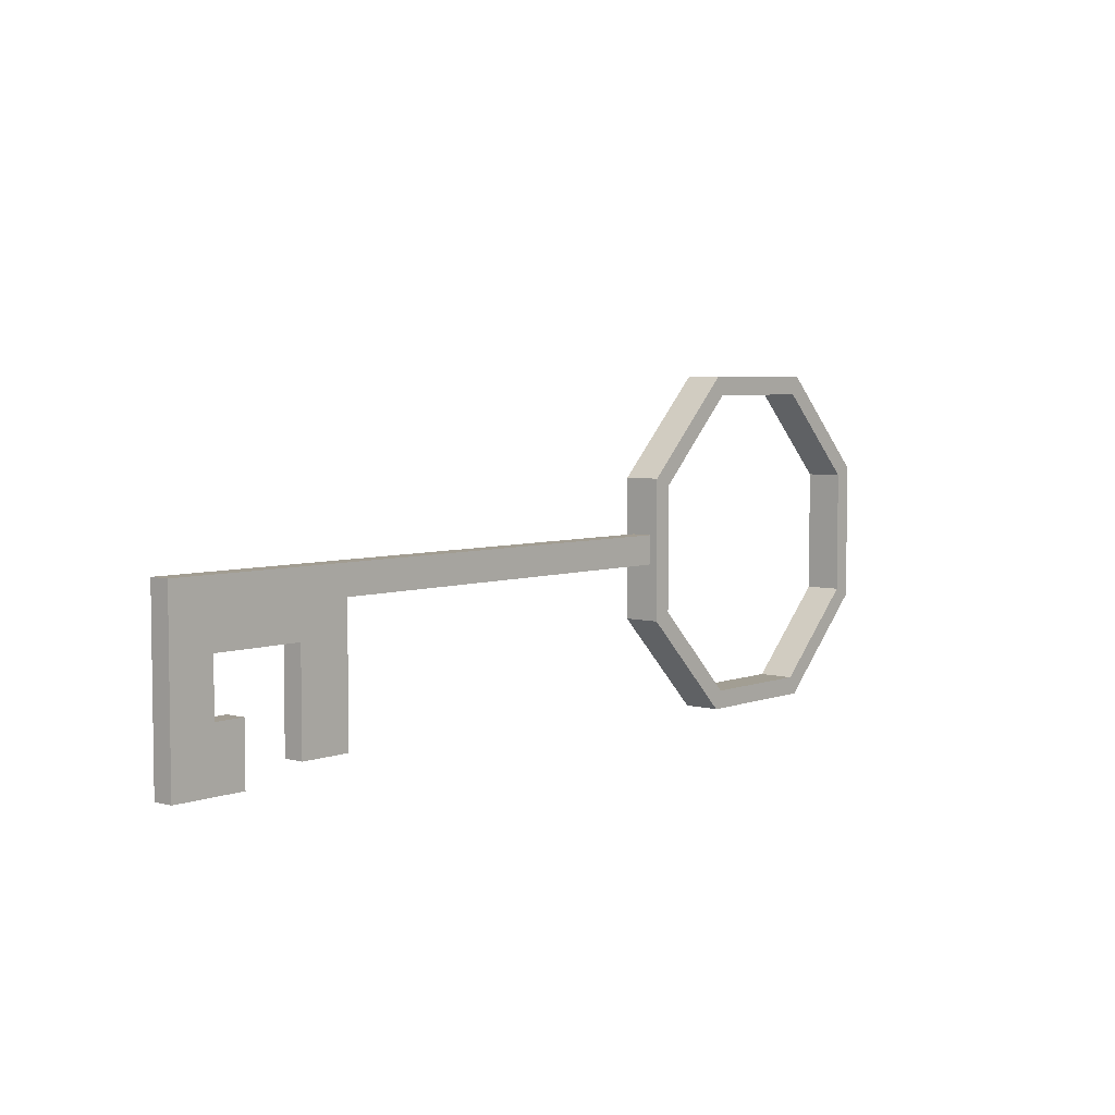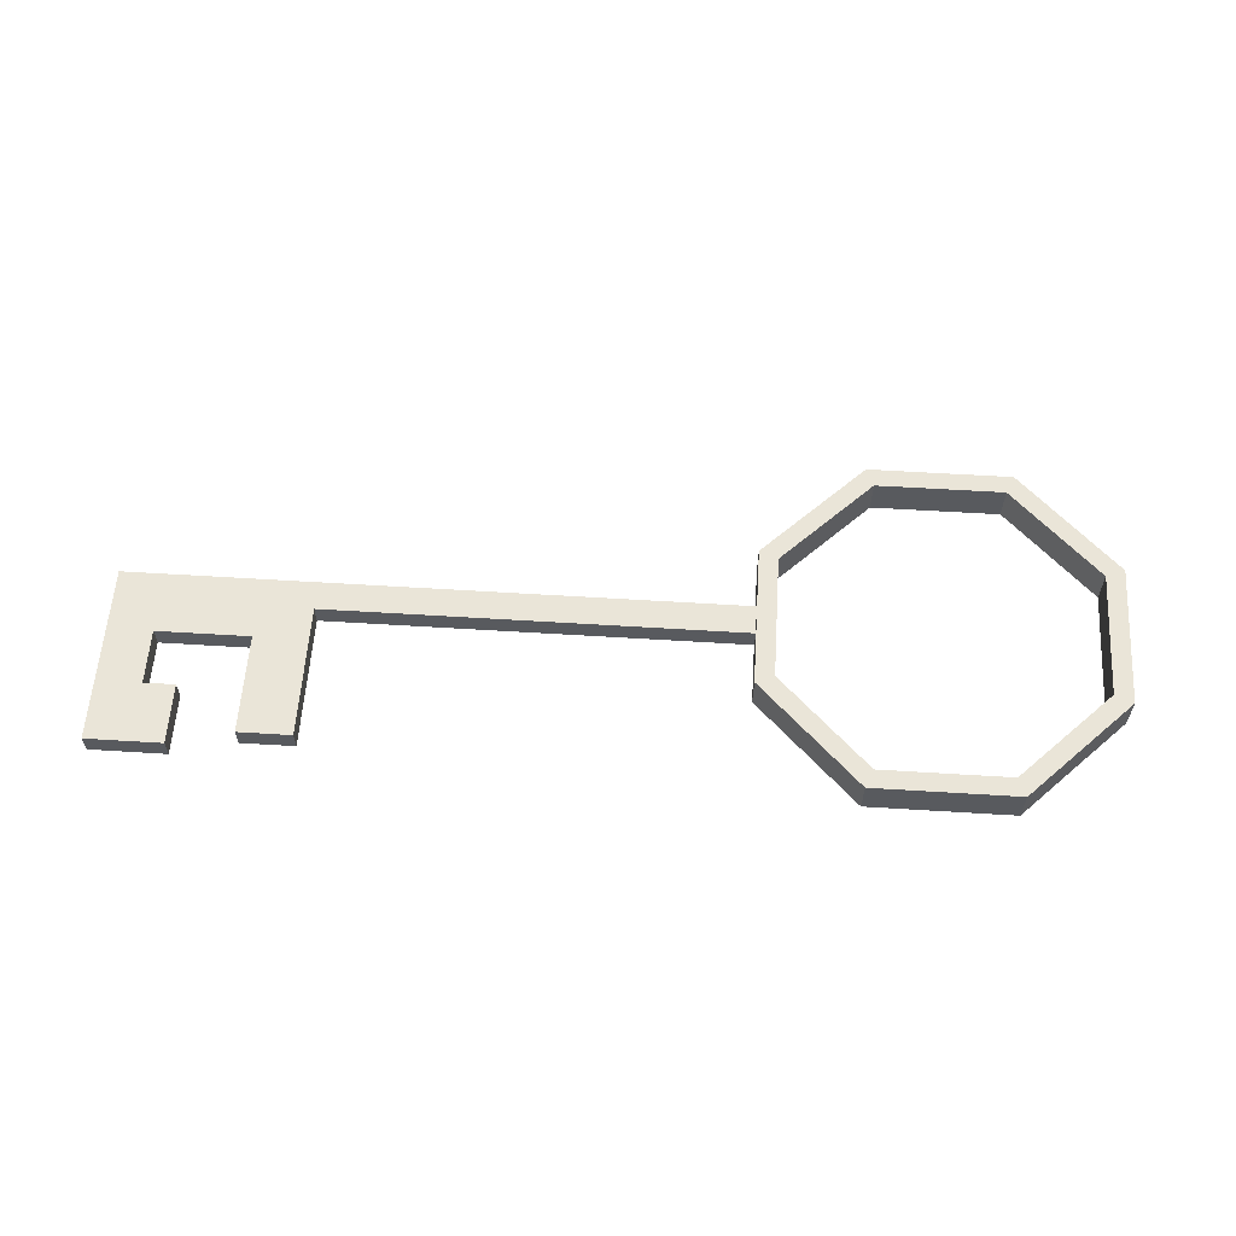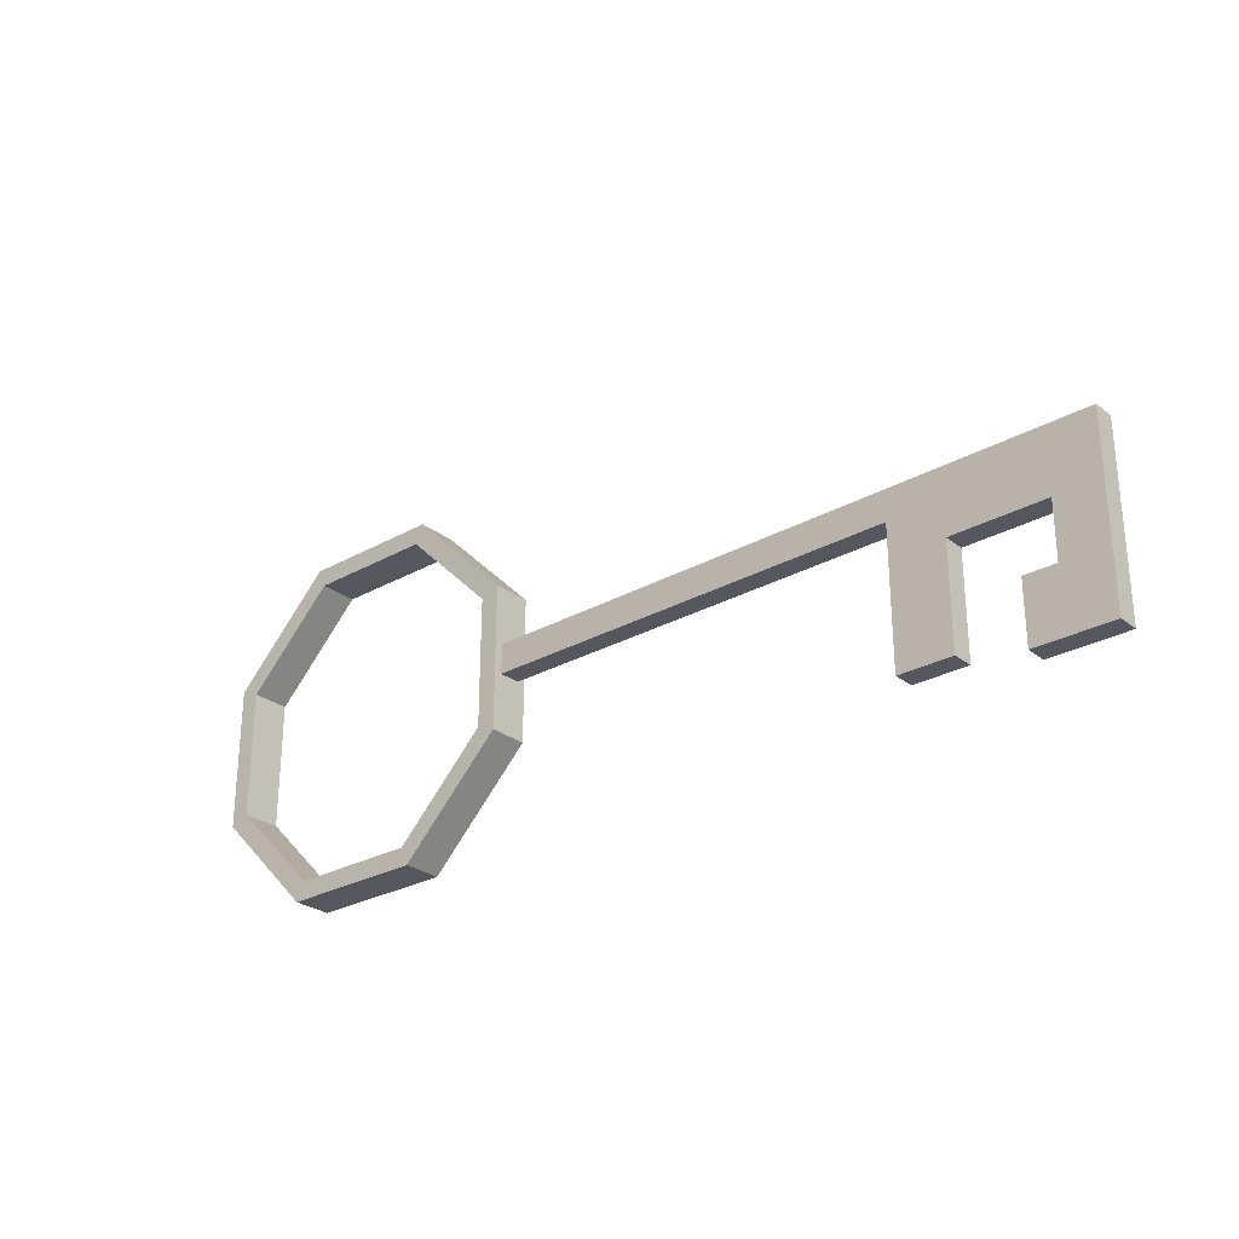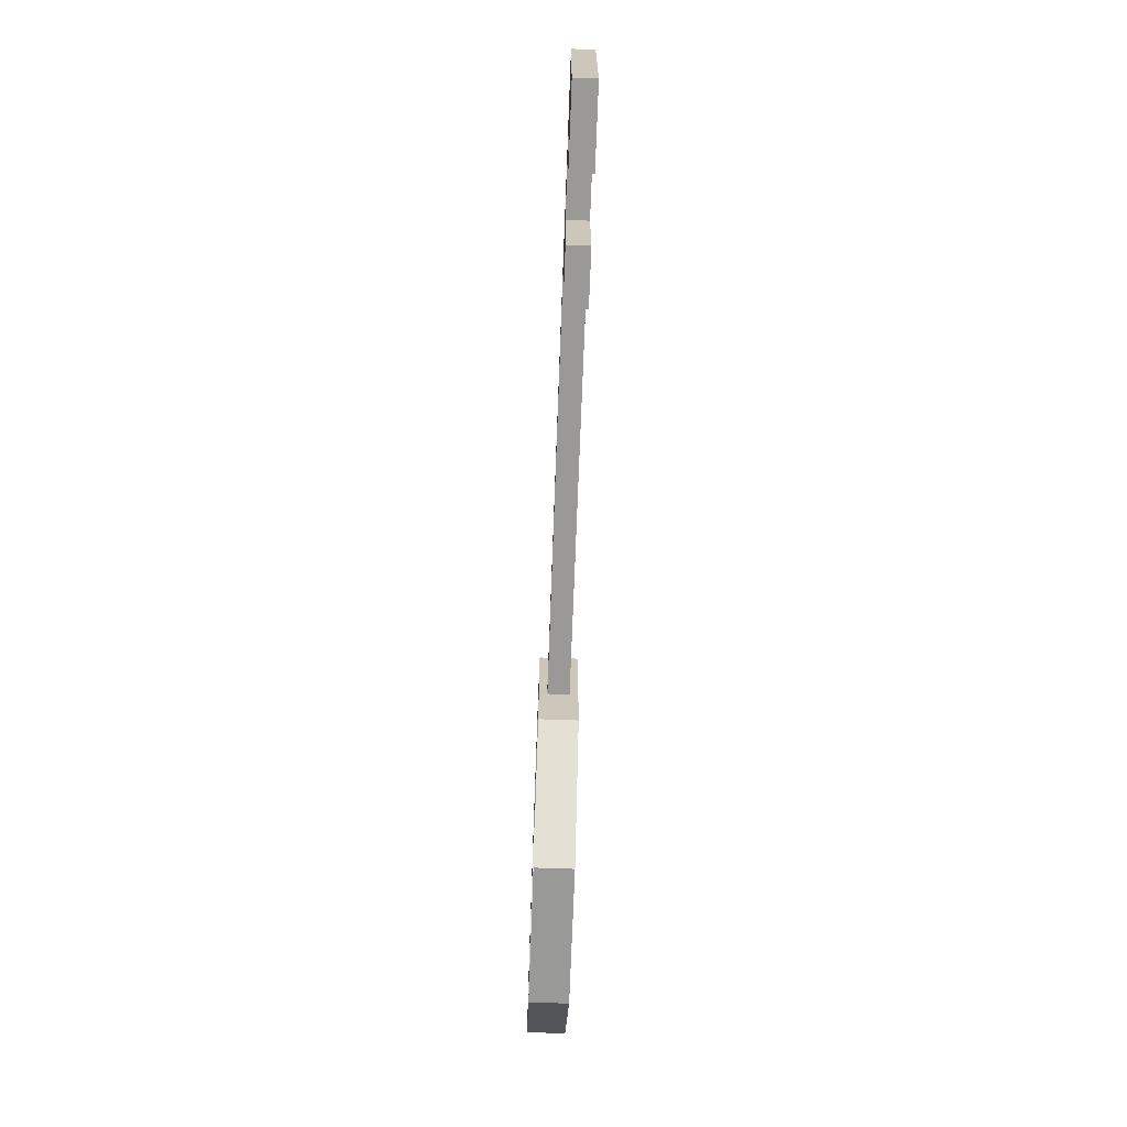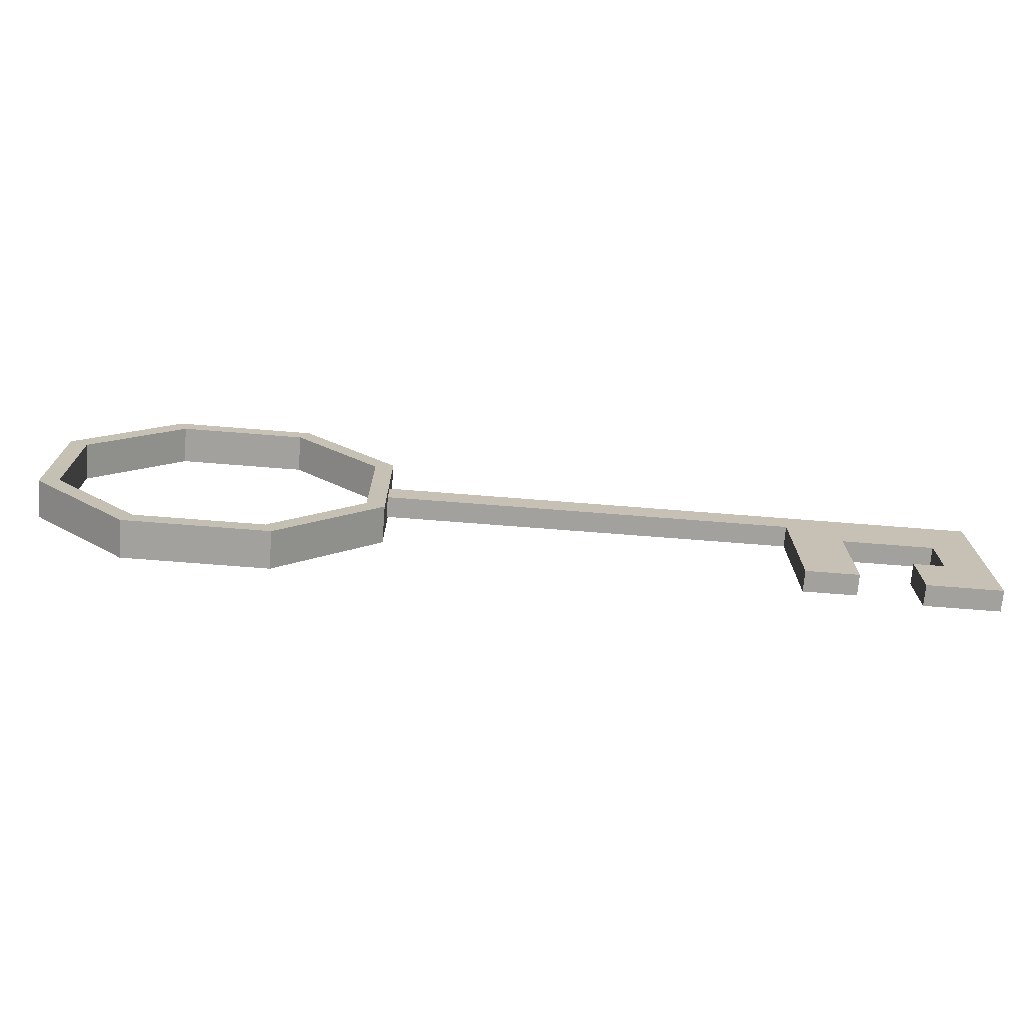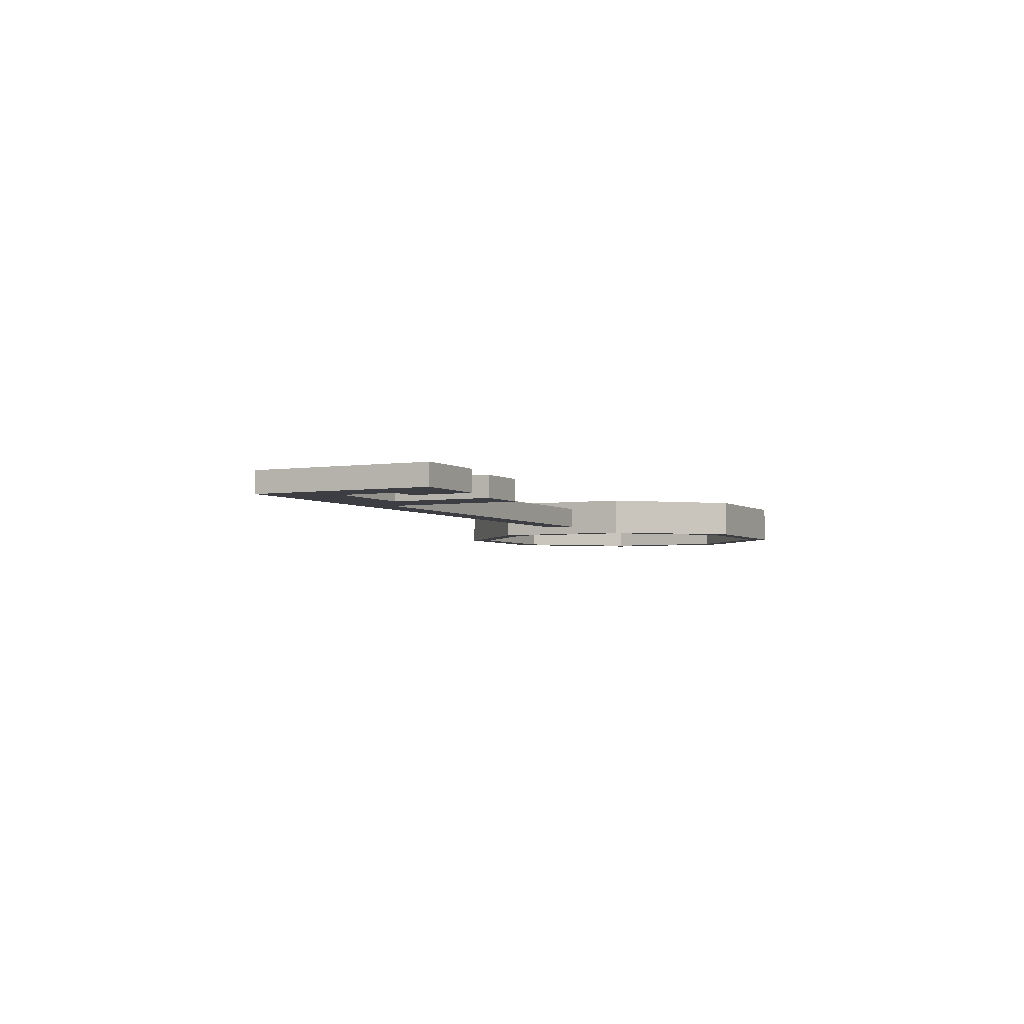
<metadata>
{"format":"obj","ext":"obj","renderer":"f3d","projection":"perspective","resolution":1024,"background":"white","views":[{"elev":4.9,"azim":131.0,"up":"+Z"},{"elev":58.8,"azim":-176.3,"up":"+Y"},{"elev":-27.5,"azim":40.7,"up":"+Z"},{"elev":-68.9,"azim":87.9,"up":"+Z"},{"elev":-72.0,"azim":-4.5,"up":"+Z"},{"elev":-3.7,"azim":117.1,"up":"+Y"}]}
</metadata>
<code>
g default
v -9.616 0 0.6764
v 18.33 0 0.6764
v -9.616 0.9778 0.6764
v 18.33 0.9778 0.6764
v -9.616 0.9778 -0.6763
v 18.33 0.9778 -0.6763
v -9.616 0 -0.6763
v 18.33 0 -0.6763
v 9.616 0.9778 0.6764
v 9.616 0.9778 -0.6763
v 9.616 0 -0.6763
v 9.616 0 0.6764
v -13.94 -0.3737 -7.902
v -20.49 -0.3737 -7.898
v -25.11 -0.3737 -3.267
v -25.11 -0.3737 3.278
v -20.48 -0.3737 7.902
v -13.93 -0.3737 7.898
v -9.308 -0.3737 3.267
v -9.312 -0.3737 -3.278
v -13.94 1.361 -7.902
v -20.49 1.361 -7.898
v -25.11 1.361 -3.267
v -25.11 1.361 3.278
v -20.48 1.361 7.902
v -13.93 1.361 7.898
v -9.308 1.361 3.267
v -9.312 1.361 -3.278
v -14.3 -0.3647 -7.047
v -20.13 -0.3647 -7.043
v -24.26 -0.3647 -2.913
v -24.25 -0.3647 2.923
v -20.12 -0.3647 7.047
v -14.29 -0.3647 7.043
v -10.16 -0.3647 2.914
v -10.17 -0.3647 -2.923
v -14.3 1.361 -7.047
v -20.13 1.361 -7.043
v -24.26 1.361 -2.913
v -24.25 1.361 2.923
v -20.12 1.361 7.047
v -14.29 1.361 7.043
v -10.16 1.361 2.914
v -10.17 1.361 -2.923
v 9.616 0 -2.209
v 18.33 0 -2.209
v 9.616 0.9778 -2.209
v 18.33 0.9778 -2.209
v 16.29 0.9778 0.6764
v 16.29 0.9778 -0.6763
v 16.29 0.9778 -2.209
v 16.29 0 -2.209
v 16.29 0 -0.6763
v 16.29 0 0.6764
v 16.29 0 -7.522
v 18.33 0 -7.522
v 16.29 0.9778 -7.522
v 18.33 0.9778 -7.522
v 16.29 0.9778 -4.74
v 16.29 0 -4.74
v 18.33 0 -4.74
v 18.33 0.9778 -4.74
v 14.87 0.9781 -4.74
v 14.87 0.000279 -4.74
v 14.87 0.9776 -7.522
v 14.87 -0.000267 -7.522
v 12.05 0.9779 0.6764
v 12.05 0.9779 -0.6763
v 12.05 0.9779 -2.209
v 12.05 4e-06 -2.209
v 12.05 4e-06 -0.6763
v 12.05 4e-06 0.6764
v 9.616 0 -6.812
v 12.05 4e-06 -6.812
v 9.616 0.9778 -6.812
v 12.05 0.9779 -6.812
g Chiave_argento:group3
f 1 12 9 3
f 3 9 10 5
f 5 10 11 7
f 7 11 12 1
f 2 8 6 4
f 9 67 68 10
f 12 11 71 72
f 9 12 72 67
f 13 14 22 21
f 14 15 23 22
f 15 16 24 23
f 16 17 25 24
f 17 18 26 25
f 18 19 27 26
f 19 20 28 27
f 20 13 21 28
f 14 13 29 30
f 15 14 30 31
f 16 15 31 32
f 17 16 32 33
f 18 17 33 34
f 19 18 34 35
f 20 19 35 36
f 13 20 36 29
f 21 22 38 37
f 22 23 39 38
f 23 24 40 39
f 24 25 41 40
f 25 26 42 41
f 26 27 43 42
f 27 28 44 43
f 28 21 37 44
f 37 38 30 29
f 38 39 31 30
f 39 40 32 31
f 40 41 33 32
f 41 42 34 33
f 42 43 35 34
f 43 44 36 35
f 44 37 29 36
f 74 73 75 76
f 71 11 45 70
f 11 10 47 45
f 10 68 69 47
f 6 8 46 48
f 49 4 6 50
f 51 50 6 48
f 56 55 57 58
f 8 53 52 46
f 54 53 8 2
f 49 54 2 4
f 46 52 60 61
f 52 51 59 60
f 51 48 62 59
f 48 46 61 62
f 64 63 65 66
f 61 60 55 56
f 62 61 56 58
f 59 62 58 57
f 60 59 63 64
f 59 57 65 63
f 57 55 66 65
f 55 60 64 66
f 67 49 50 68
f 69 68 50 51
f 52 70 69 51
f 53 71 70 52
f 72 71 53 54
f 67 72 54 49
f 70 45 73 74
f 45 47 75 73
f 47 69 76 75
f 69 70 74 76

</code>
